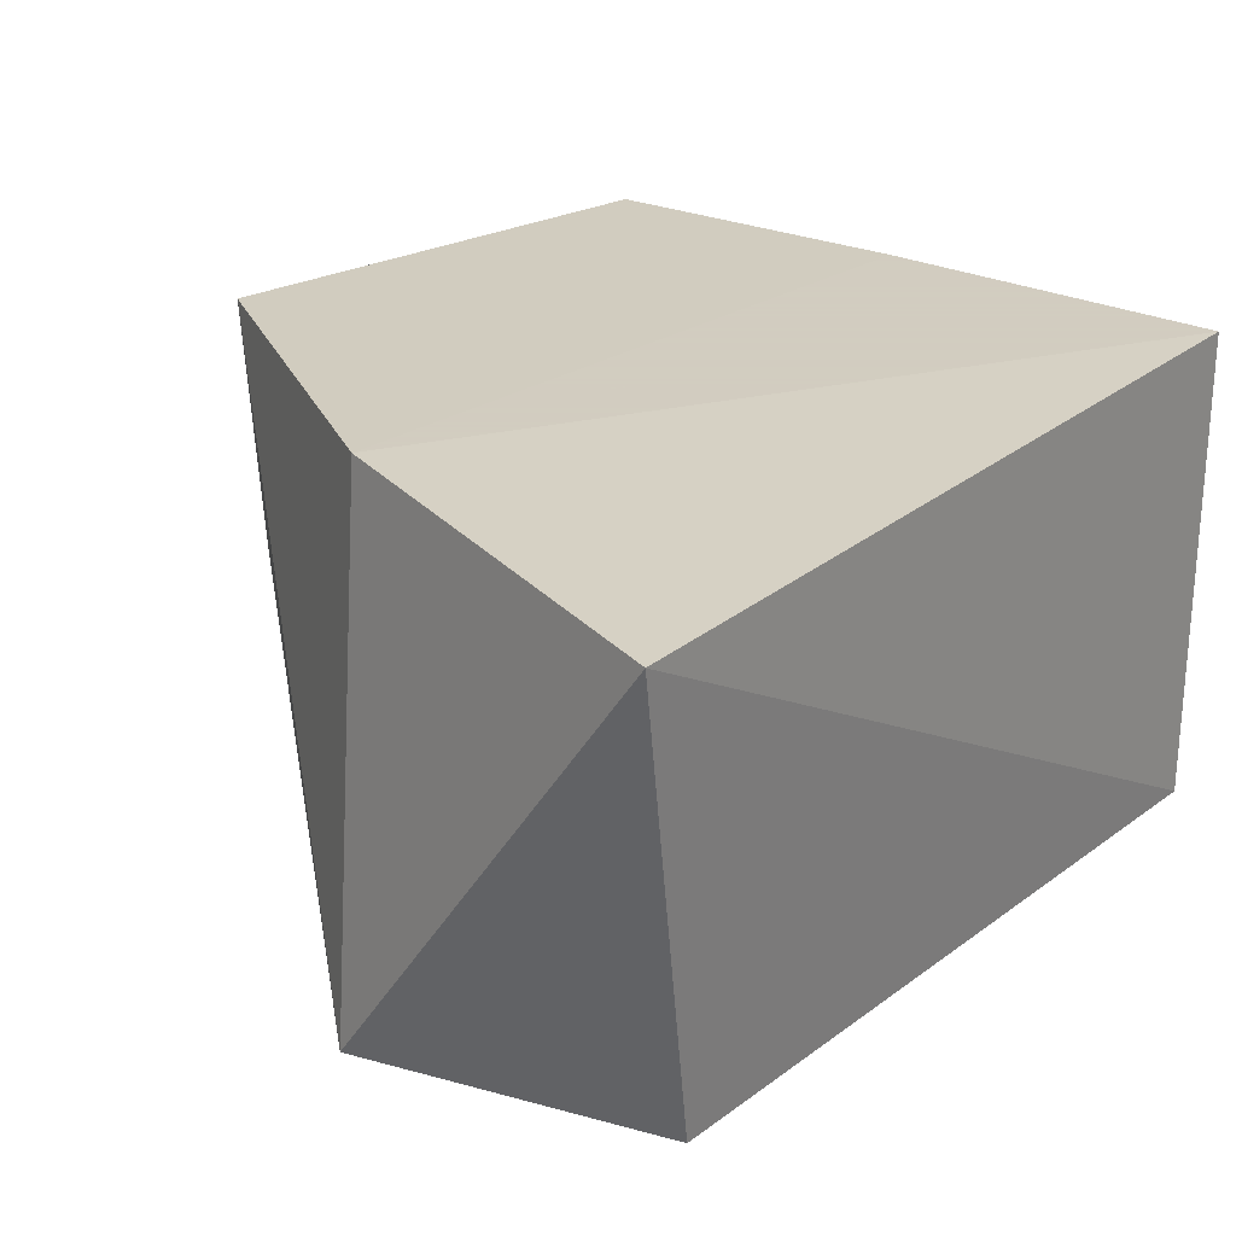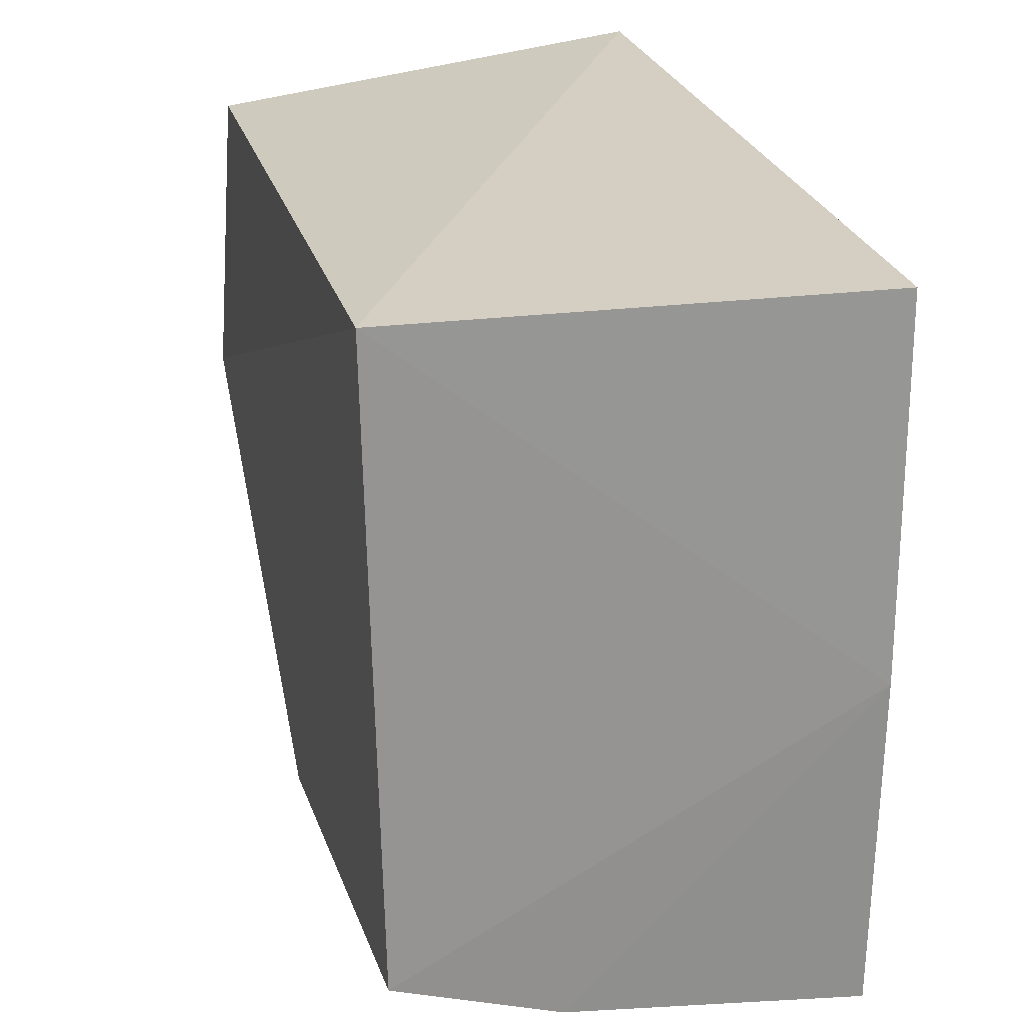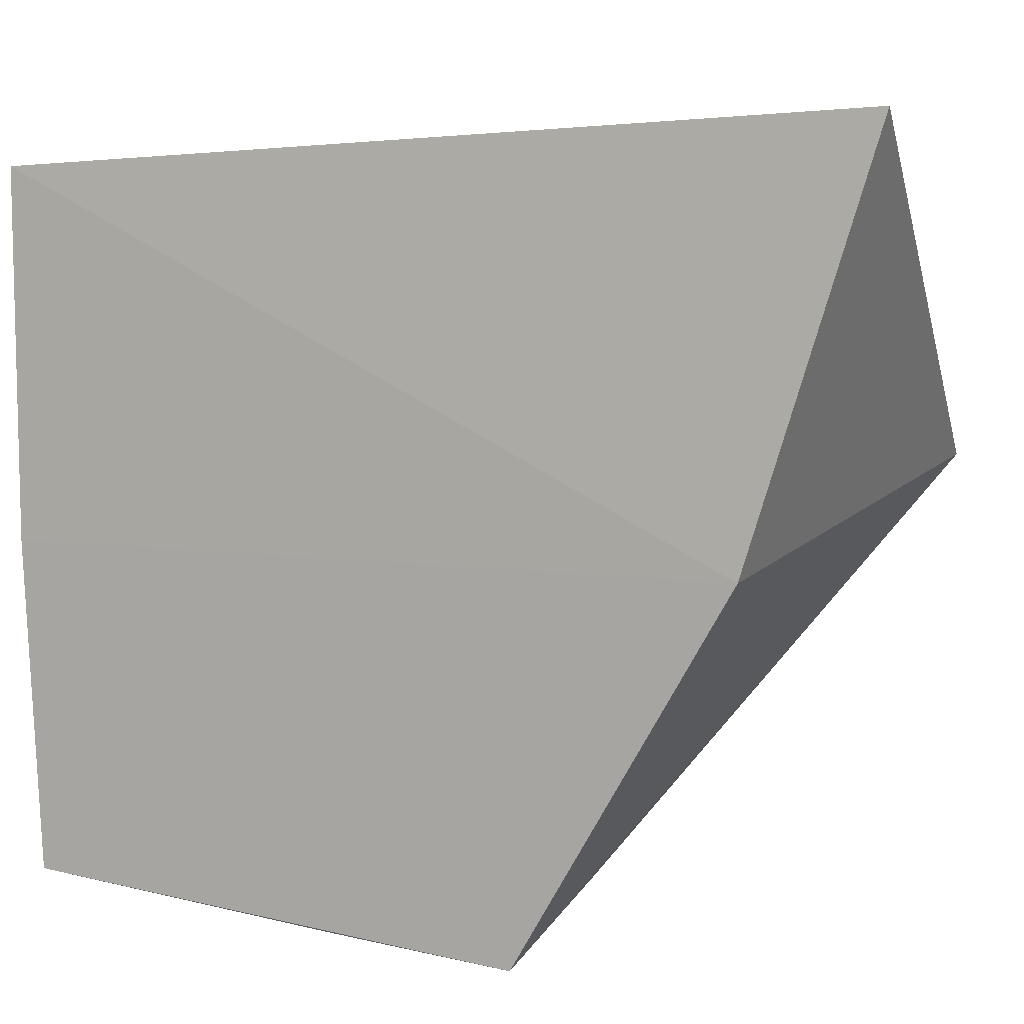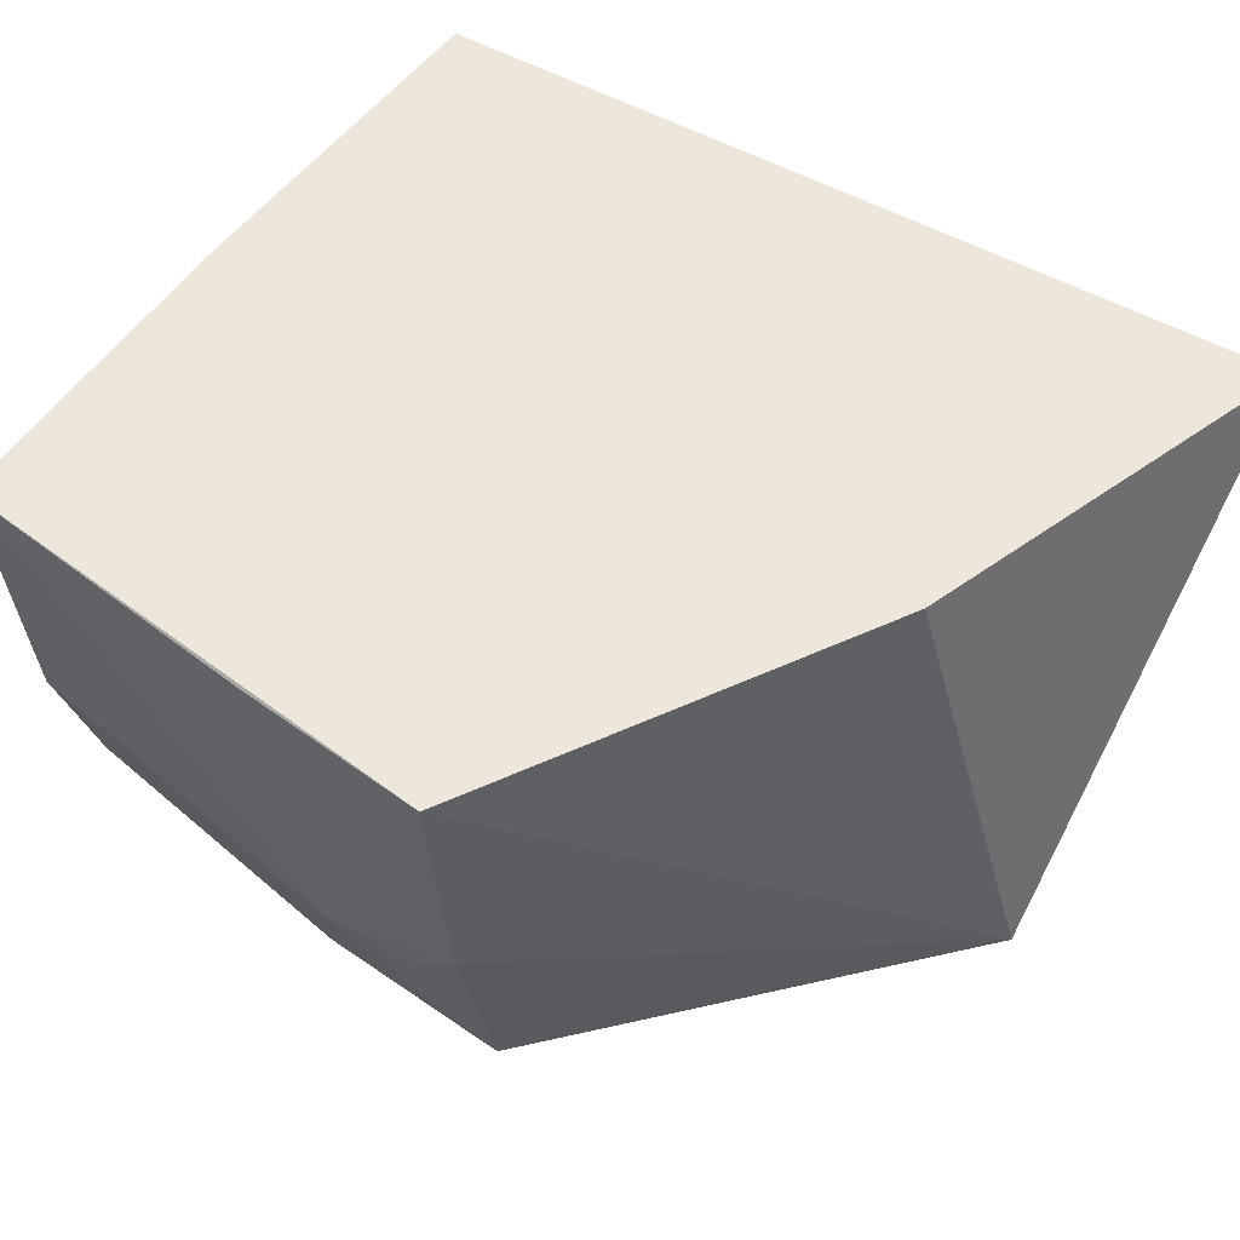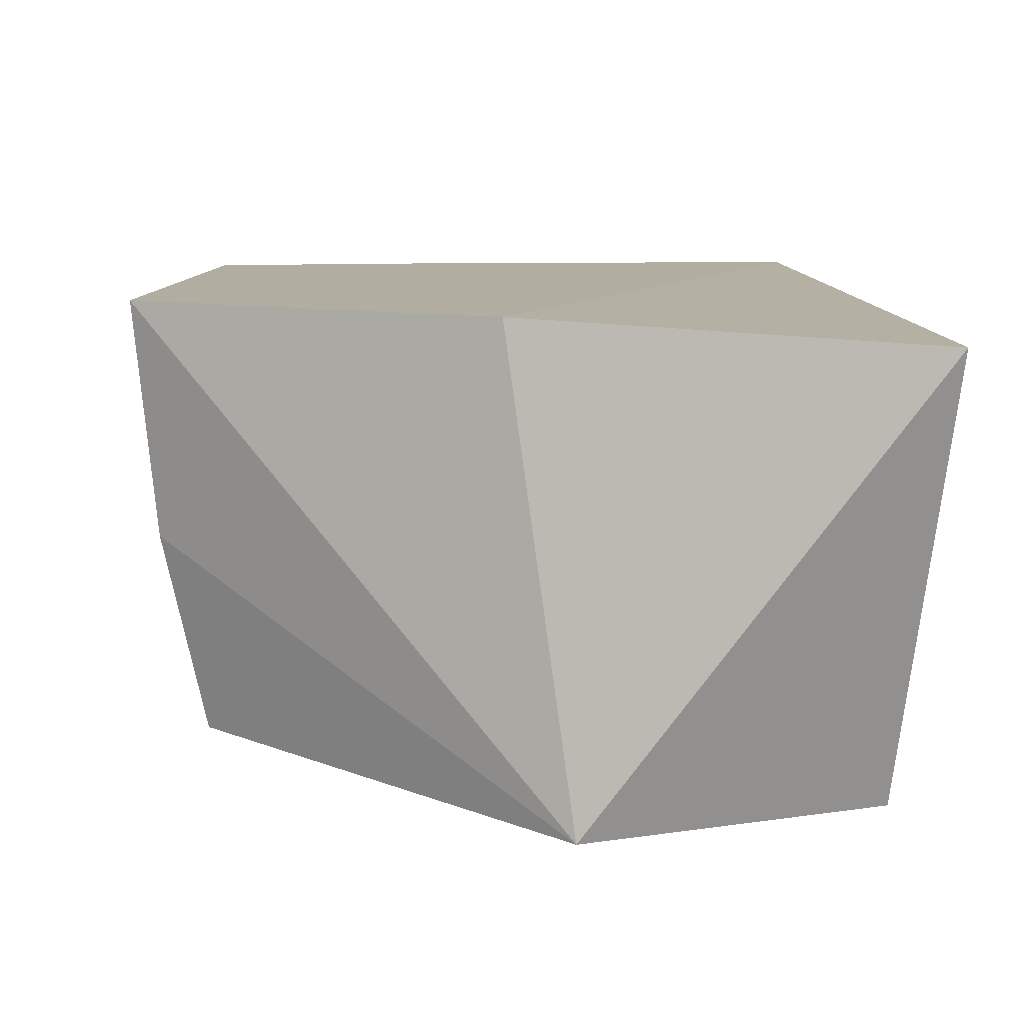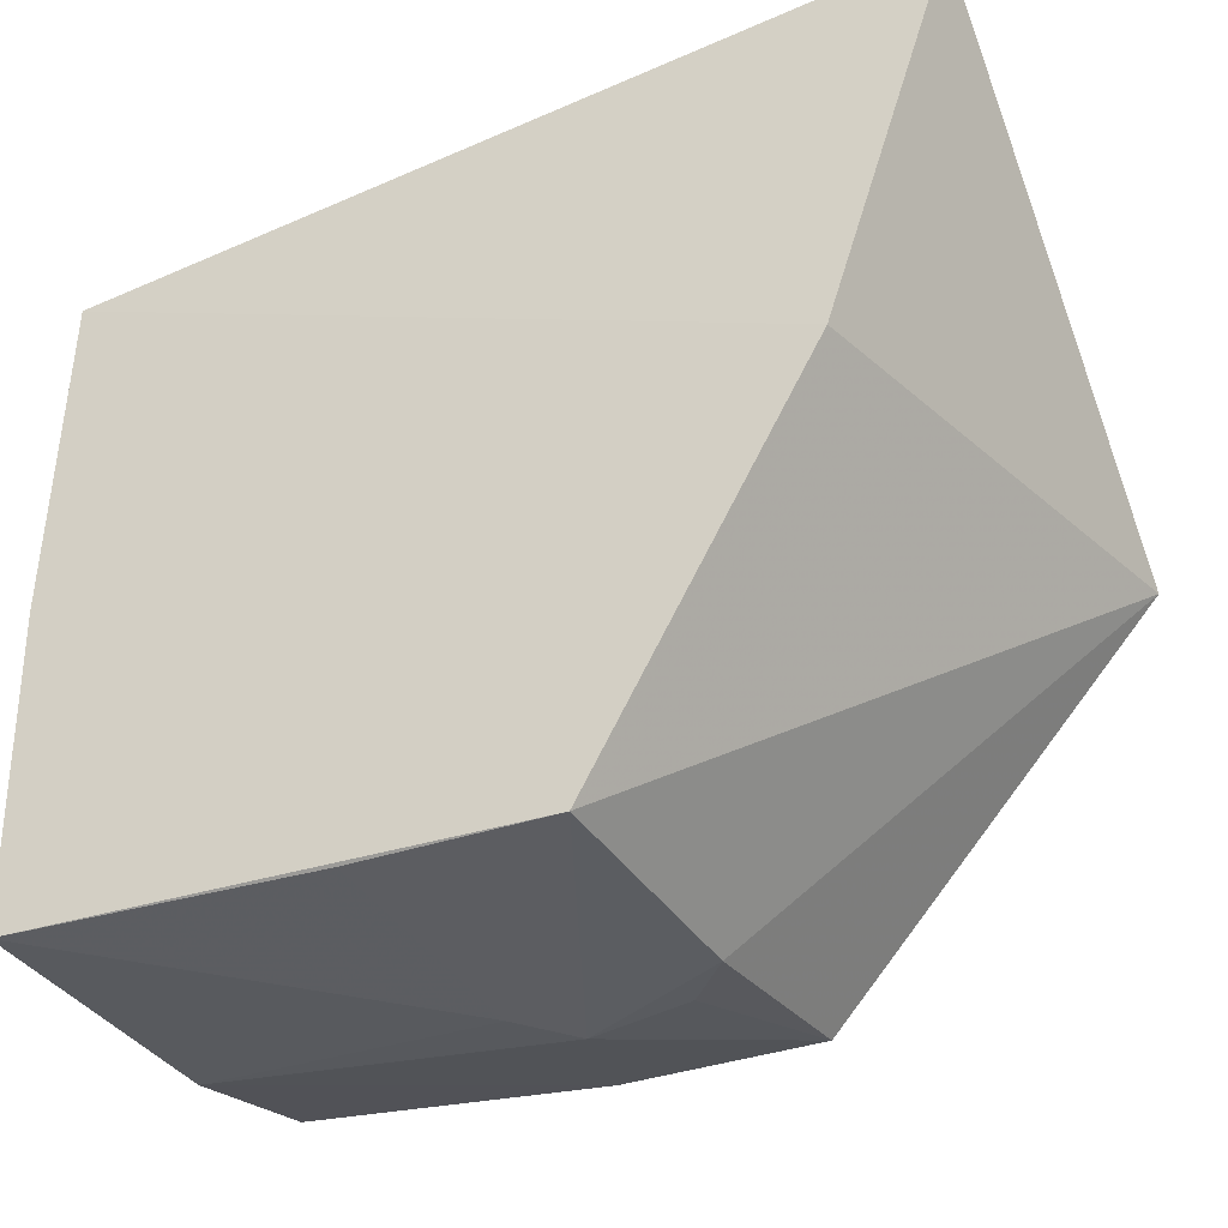
<metadata>
{"format":"obj","ext":"obj","renderer":"f3d","projection":"perspective","resolution":1024,"background":"white","views":[{"elev":24.3,"azim":-48.8,"up":"+Y"},{"elev":22.4,"azim":76.7,"up":"+Z"},{"elev":8.0,"azim":-159.4,"up":"+Z"},{"elev":51.1,"azim":-145.9,"up":"+Y"},{"elev":10.4,"azim":-91.5,"up":"+Y"},{"elev":-40.6,"azim":-153.0,"up":"+Z"}]}
</metadata>
<code>
v 0.09678 -0.1439 -0.2003
v 0.09474 -0.1396 -0.3799
v 0.09678 -0.007576 -0.2003
v -0.1509 -0.01245 -0.1859
v -0.1455 -0.1487 -0.287
v -0.0527 -0.008171 -0.4171
v 0.09678 -0.007576 -0.3063
v -0.1221 -0.1458 -0.1974
v -0.1153 -0.007576 -0.3063
v -0.053 -0.141 -0.3966
v 0.09261 -0.007988 -0.4032
v -0.05276 -0.08036 -0.4102
v 0.09408 -0.09287 -0.3943
v 0.001078 -0.07968 -0.4104
v -0.0116 -0.09507 -0.4101
v 0.00282 -0.008835 -0.4124
v -0.03965 -0.09353 -0.4089
v 0.00265 -0.1384 -0.3949
f 1 3 4
f 5 2 1
f 7 1 2
f 7 3 1
f 8 5 1
f 8 1 4
f 8 4 5
f 9 4 3
f 9 3 7
f 9 6 5
f 9 5 4
f 10 2 5
f 11 9 7
f 11 6 9
f 12 10 5
f 12 5 6
f 13 11 7
f 13 7 2
f 14 11 13
f 15 12 6
f 15 6 14
f 15 14 13
f 16 14 6
f 16 6 11
f 16 11 14
f 17 15 10
f 17 10 12
f 17 12 15
f 18 2 10
f 18 10 15
f 18 15 13
f 18 13 2

</code>
